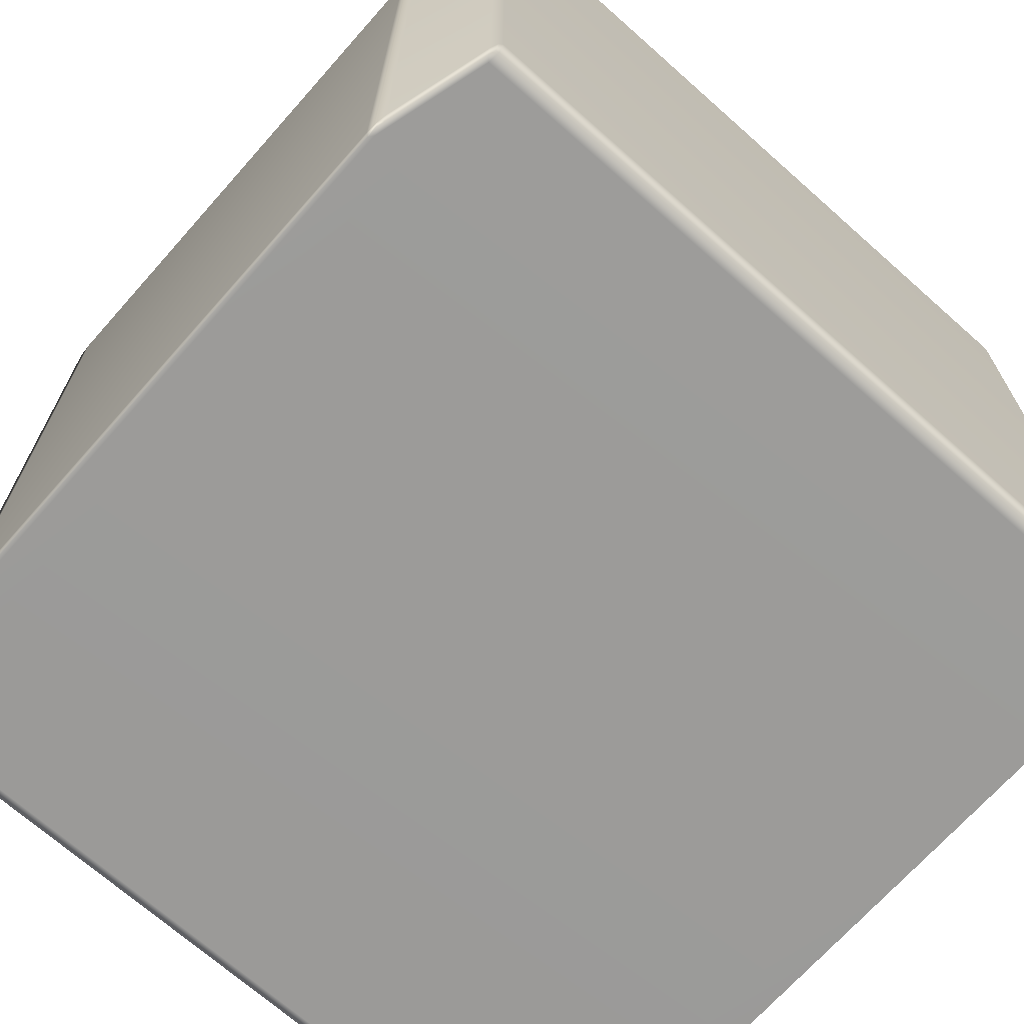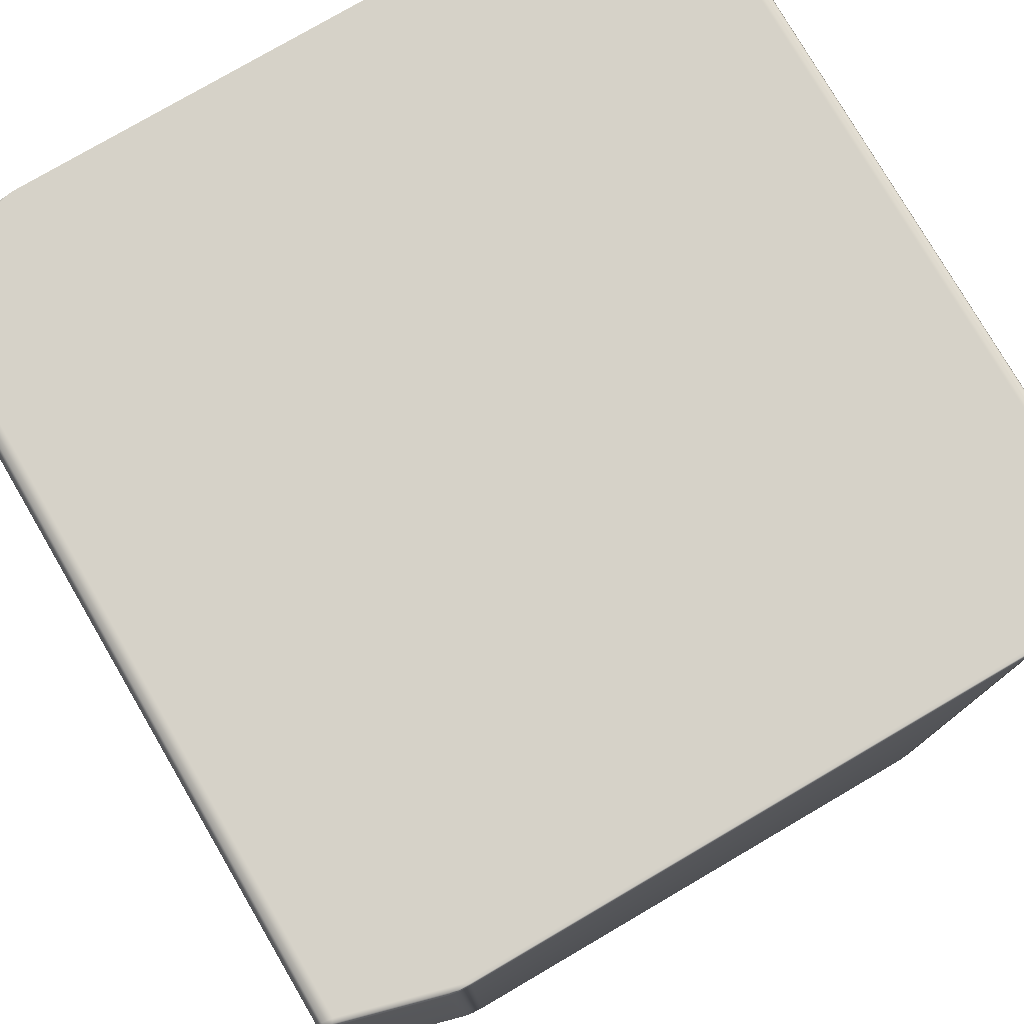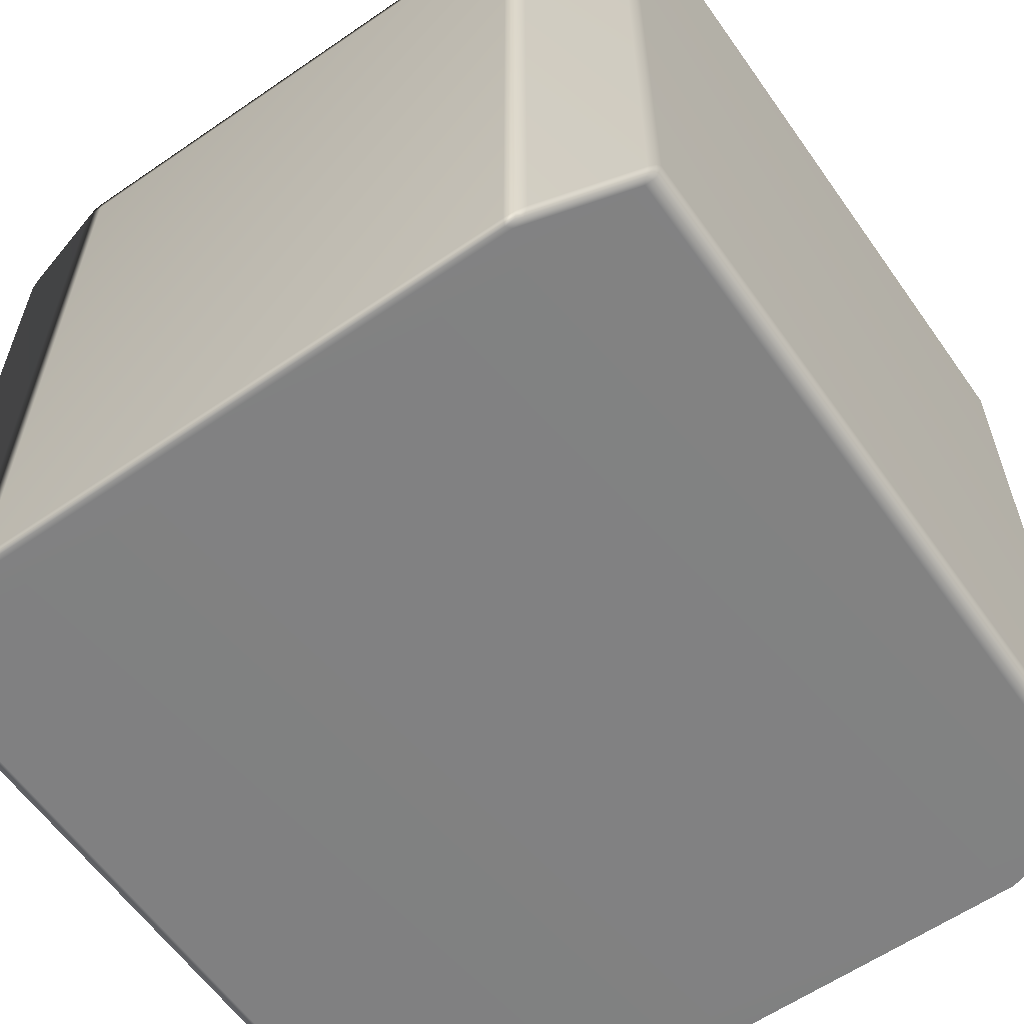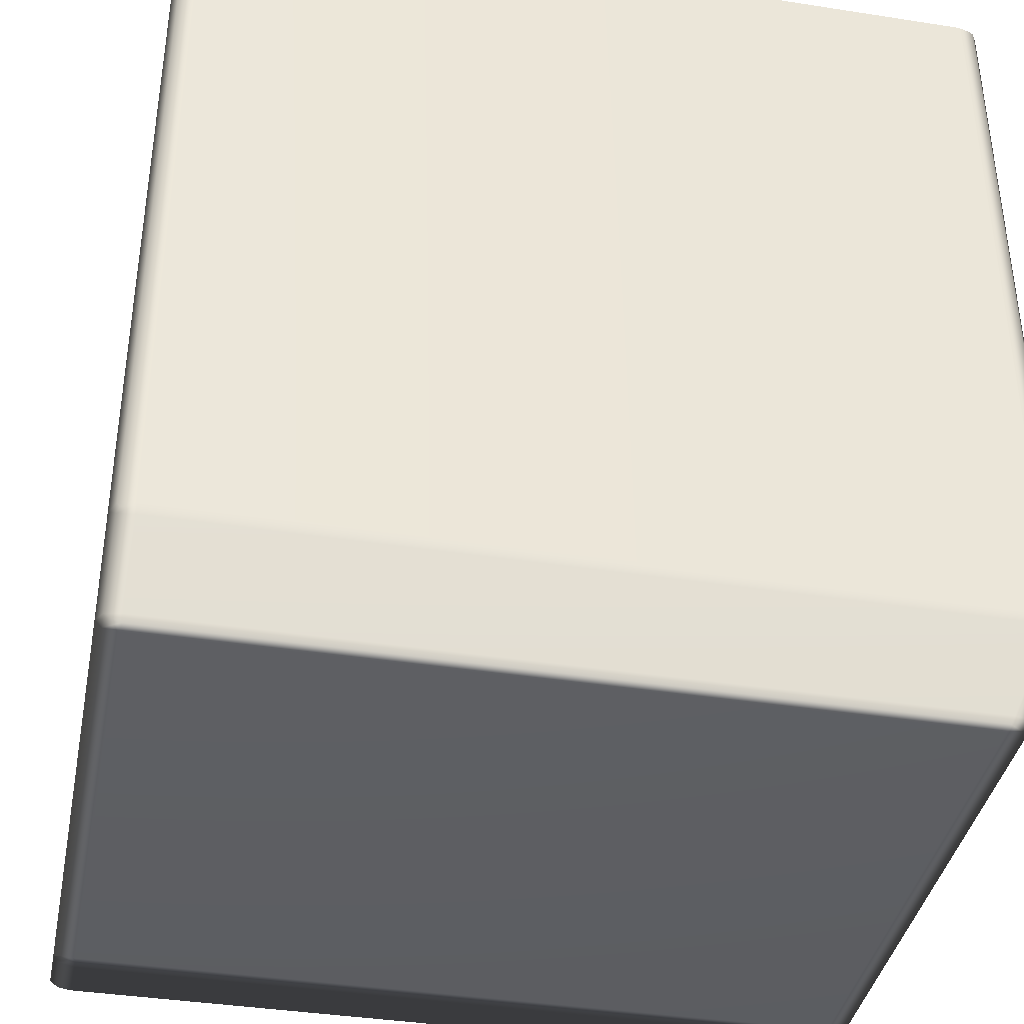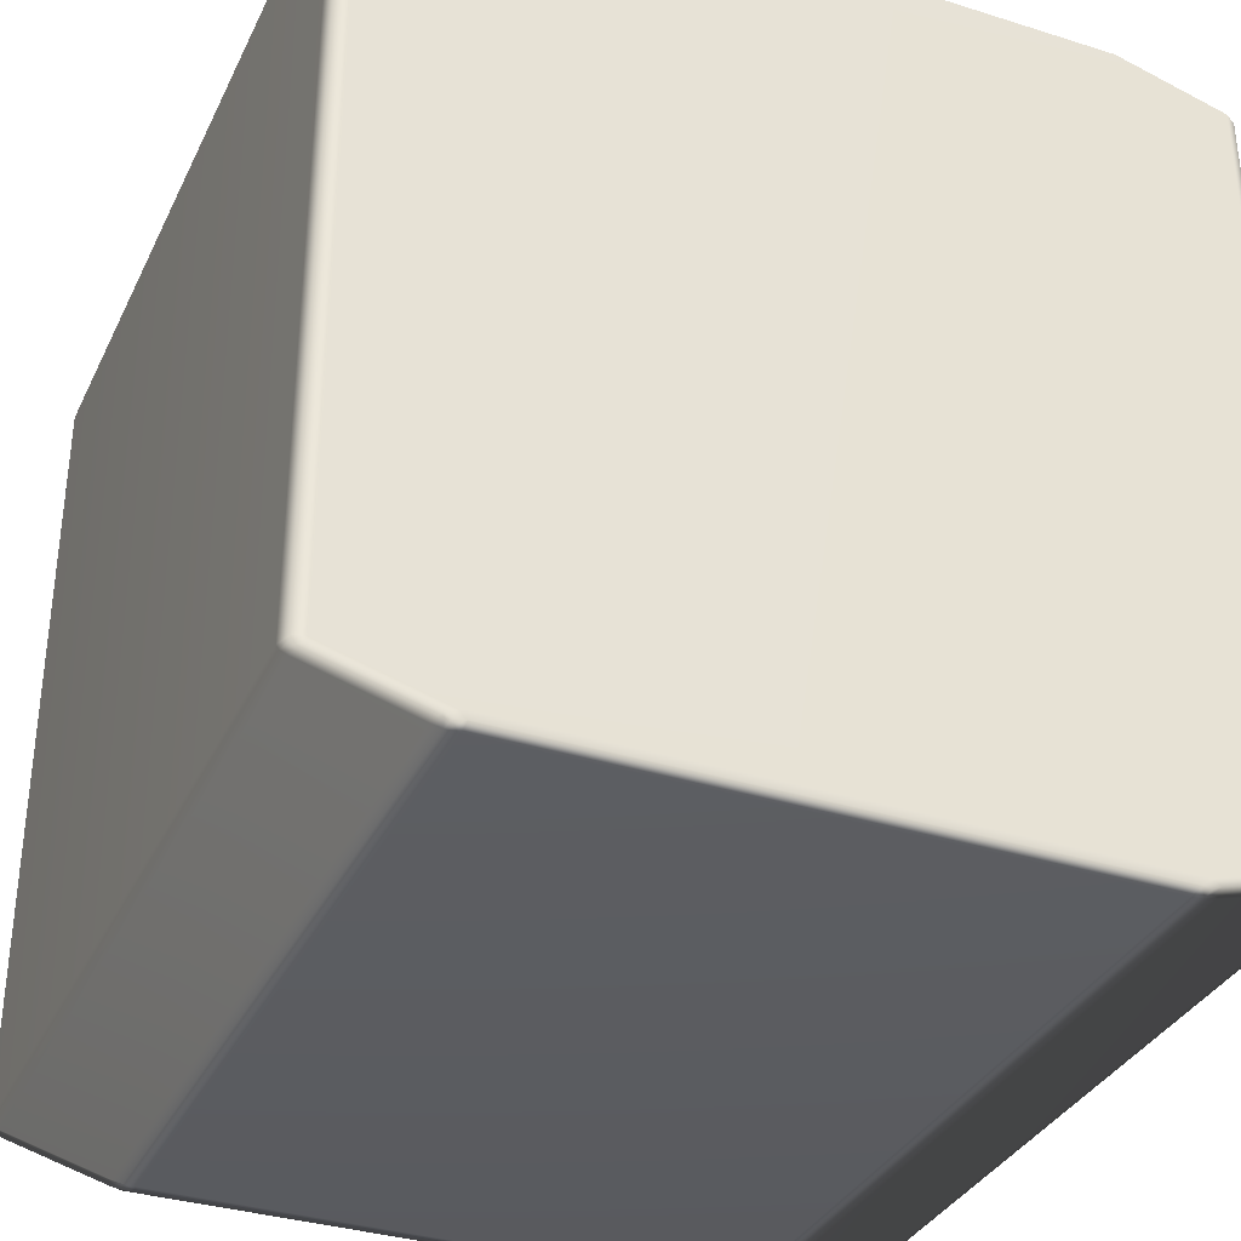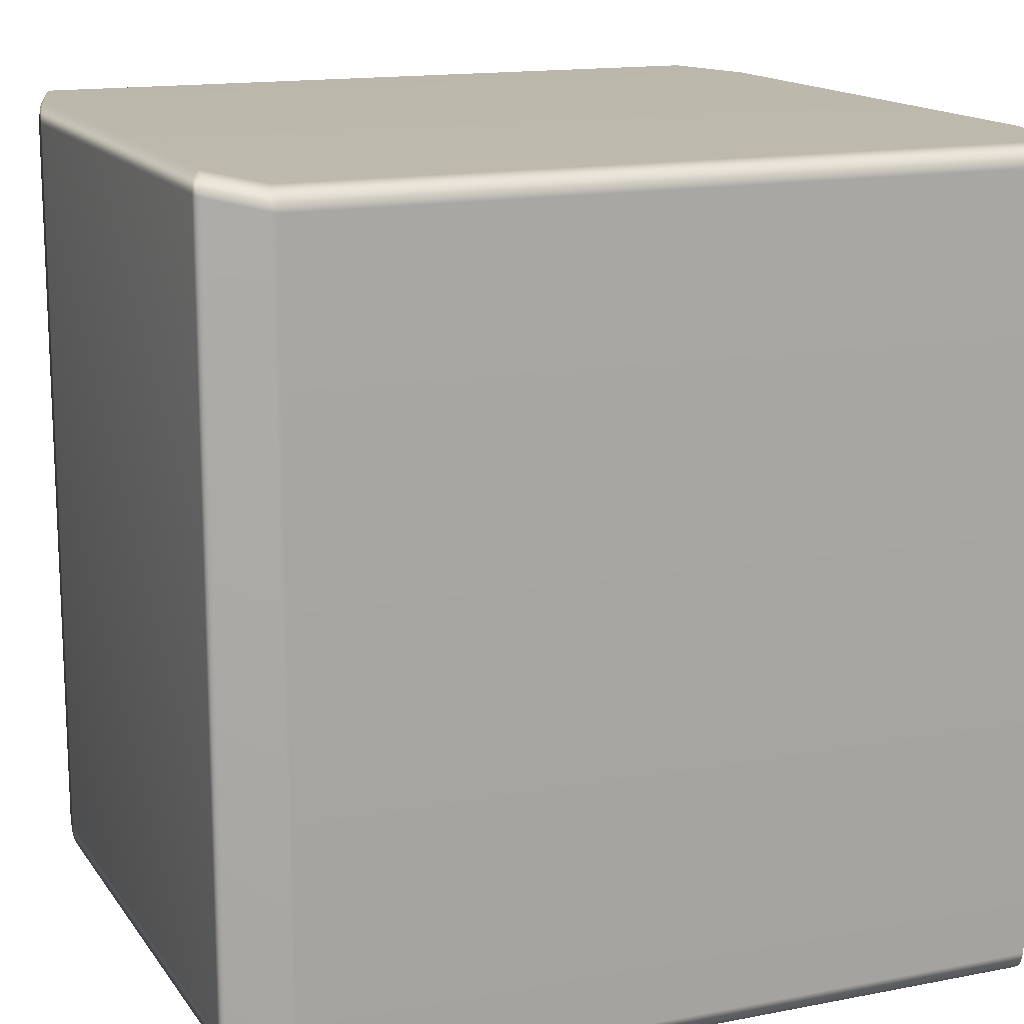
<metadata>
{"format":"obj","ext":"obj","renderer":"f3d","projection":"perspective","resolution":1024,"background":"white","views":[{"elev":-69.7,"azim":-131.6,"up":"+Y"},{"elev":78.0,"azim":-30.3,"up":"+Y"},{"elev":-60.4,"azim":35.1,"up":"+Y"},{"elev":-38.9,"azim":-101.1,"up":"+Z"},{"elev":-34.4,"azim":-23.0,"up":"+Z"},{"elev":14.9,"azim":-112.7,"up":"+Y"}]}
</metadata>
<code>
v -0.4885 0.4733 0.4632
v -0.4844 0.4925 0.4617
v -0.3628 0.4925 0.4956
v 0.3628 0.4925 -0.4956
v 0.3415 0.4925 -0.4981
v 0.3539 0.4891 -0.4981
v 0.3555 0.4733 -0.4992
v 0.3406 -0.4733 -0.5
v 0.3555 -0.4733 -0.4992
v 0.3415 0.4925 -0.4981
v 0.3539 0.4891 -0.4981
v 0.3406 0.4733 -0.5
v -0.3415 0.4925 -0.4981
v -0.3406 0.4733 -0.5
v -0.5 0.4733 -0.4554
v -0.4932 0.4925 -0.4557
v -0.4932 0.4925 0.4557
v -0.5 0.4733 0.4554
v 0.3628 0.4925 -0.4956
v 0.4885 0.4733 -0.4632
v 0.4844 0.4925 -0.4617
v 0.497 0.4733 -0.4596
v 0.4844 0.4925 0.4617
v 0.4885 0.4733 0.4632
v 0.3682 0.4733 0.4968
v 0.3628 0.4925 0.4956
v -0.4932 0.4925 -0.4557
v -0.497 0.4733 -0.4596
v -0.493 0.4891 -0.4592
v -0.5 0.4733 -0.4554
v -0.5 -0.4733 -0.4554
v -0.497 -0.4733 -0.4596
v -0.5 -0.4733 0.4554
v -0.5 -0.4733 -0.4554
v -0.497 -0.4733 0.4596
v -0.497 0.4733 0.4596
v -0.493 0.4891 0.4592
v -0.497 0.4733 0.4596
v -0.493 0.4891 0.4592
v -0.4885 -0.4733 0.4632
v -0.497 -0.4733 0.4596
v -0.3682 -0.4733 0.4968
v -0.3682 0.4733 0.4968
v -0.3555 -0.4733 0.4992
v -0.3555 0.4733 0.4992
v -0.3539 0.4891 0.4981
v -0.4844 0.4925 -0.4617
v -0.4885 0.4733 -0.4632
v -0.4885 -0.4733 -0.4632
v -0.3682 0.4733 -0.4968
v -0.3628 0.4925 -0.4956
v -0.3682 -0.4733 -0.4968
v -0.3555 0.4733 -0.4992
v -0.3539 0.4891 -0.4981
v -0.3555 -0.4733 -0.4992
v -0.4844 0.4925 -0.4617
v -0.4932 0.4925 -0.4557
v -0.493 0.4891 -0.4592
v -0.4803 0.5 -0.4577
v -0.3628 0.4925 -0.4956
v -0.4932 0.4925 -0.4557
v -0.4803 0.5 -0.4577
v -0.4803 0.5 0.4577
v -0.4932 0.4925 0.4557
v -0.4932 0.4925 0.4557
v -0.4803 0.5 0.4577
v -0.4844 0.4925 0.4617
v -0.493 0.4891 0.4592
v -0.3486 0.5 0.4945
v -0.3628 0.4925 0.4956
v -0.3415 0.4925 0.4981
v -0.3539 0.4891 0.4981
v 0.3486 0.5 0.4945
v -0.4803 0.5 0.4577
v 0.3486 0.5 0.4945
v -0.3486 0.5 0.4945
v 0.3415 0.4925 0.4981
v 0.4803 0.5 0.4577
v -0.4803 0.5 -0.4577
v 0.3628 0.4925 0.4956
v 0.4803 0.5 0.4577
v 0.3539 0.4891 0.4981
v 0.4844 0.4925 0.4617
v 0.4932 0.4925 0.4557
v 0.493 0.4891 0.4592
v 0.4803 0.5 -0.4577
v 0.4932 0.4925 0.4557
v 0.4932 0.4925 -0.4557
v 0.4932 0.4925 -0.4557
v 0.4803 0.5 -0.4577
v 0.4844 0.4925 -0.4617
v 0.493 0.4891 -0.4592
v 0.3486 0.5 -0.4945
v 0.3486 0.5 -0.4945
v -0.3486 0.5 -0.4945
v -0.3486 0.5 -0.4945
v -0.3415 0.4925 -0.4981
v -0.3539 0.4891 -0.4981
v -0.3555 0.4733 -0.4992
v -0.3539 0.4891 -0.4981
v -0.3555 -0.4733 -0.4992
v -0.3406 -0.4733 -0.5
v 0.3555 0.4733 -0.4992
v 0.3539 0.4891 -0.4981
v 0.3682 0.4733 -0.4968
v 0.3555 -0.4733 -0.4992
v 0.3682 -0.4733 -0.4968
v 0.4885 -0.4733 -0.4632
v 0.497 -0.4733 -0.4596
v 0.5 0.4733 -0.4554
v 0.497 0.4733 -0.4596
v 0.497 -0.4733 -0.4596
v 0.5 -0.4733 -0.4554
v 0.5 0.4733 0.4554
v 0.5 -0.4733 0.4554
v 0.4932 0.4925 -0.4557
v 0.493 0.4891 -0.4592
v 0.493 0.4891 -0.4592
v 0.4932 0.4925 0.4557
v 0.497 0.4733 0.4596
v 0.5 0.4733 0.4554
v 0.5 -0.4733 0.4554
v 0.4932 0.4925 0.4557
v 0.497 -0.4733 0.4596
v 0.493 0.4891 0.4592
v 0.4885 -0.4733 0.4632
v 0.3682 -0.4733 0.4968
v 0.3555 0.4733 0.4992
v 0.3555 -0.4733 0.4992
v 0.3539 0.4891 0.4981
v -0.3415 0.4925 0.4981
v -0.3555 0.4733 0.4992
v -0.3539 0.4891 0.4981
v -0.3406 0.4733 0.5
v 0.3415 0.4925 0.4981
v -0.3406 -0.4733 0.5
v -0.3555 -0.4733 0.4992
v 0.3406 -0.4733 0.5
v 0.3406 0.4733 0.5
v 0.3555 -0.4733 0.4992
v 0.3555 0.4733 0.4992
v 0.3539 0.4891 0.4981
v -0.4885 -0.4733 0.4632
v -0.3682 -0.4733 0.4968
v -0.3628 -0.4925 0.4956
v -0.4844 -0.4925 0.4617
v -0.4844 -0.4925 0.4617
v -0.3628 -0.4925 0.4956
v -0.3486 -0.5 0.4945
v -0.4803 -0.5 0.4577
v -0.4803 -0.5 0.4577
v -0.3486 -0.5 0.4945
v 0.3486 -0.5 0.4945
v -0.4932 -0.4925 0.4557
v -0.493 -0.4891 0.4592
v -0.4932 -0.4925 -0.4557
v -0.4932 -0.4925 0.4557
v -0.4803 -0.5 -0.4577
v 0.4803 -0.5 0.4577
v 0.4803 -0.5 0.4577
v 0.3486 -0.5 0.4945
v 0.3628 -0.4925 0.4956
v 0.4844 -0.4925 0.4617
v -0.4844 -0.4925 -0.4617
v -0.4932 -0.4925 -0.4557
v -0.4803 -0.5 -0.4577
v -0.493 -0.4891 -0.4592
v -0.3628 -0.4925 -0.4956
v -0.3486 -0.5 -0.4945
v 0.4844 -0.4925 0.4617
v 0.4932 -0.4925 0.4557
v 0.493 -0.4891 0.4592
v 0.4803 -0.5 -0.4577
v 0.4932 -0.4925 -0.4557
v 0.3486 -0.5 -0.4945
v -0.3486 -0.5 -0.4945
v 0.4844 -0.4925 -0.4617
v 0.3486 -0.5 -0.4945
v 0.4803 -0.5 -0.4577
v 0.4844 -0.4925 -0.4617
v 0.493 -0.4891 -0.4592
v 0.3628 -0.4925 -0.4956
v 0.3415 -0.4925 -0.4981
v -0.3415 -0.4925 -0.4981
v 0.3539 -0.4891 -0.4981
v 0.3628 -0.4925 -0.4956
v 0.4844 -0.4925 -0.4617
v 0.4885 -0.4733 -0.4632
v 0.3682 -0.4733 -0.4968
v 0.4844 -0.4925 0.4617
v 0.3628 -0.4925 0.4956
v 0.3682 -0.4733 0.4968
v 0.4885 -0.4733 0.4632
v -0.4932 -0.4925 -0.4557
v -0.493 -0.4891 -0.4592
v -0.497 -0.4733 -0.4596
v -0.5 -0.4733 -0.4554
v -0.5 -0.4733 -0.4554
v -0.4932 -0.4925 0.4557
v -0.4932 -0.4925 -0.4557
v -0.5 -0.4733 -0.4554
v -0.5 -0.4733 0.4554
v -0.4932 -0.4925 0.4557
v -0.497 -0.4733 0.4596
v -0.493 -0.4891 0.4592
v -0.493 -0.4891 0.4592
v -0.497 -0.4733 0.4596
v -0.4844 -0.4925 -0.4617
v -0.4885 -0.4733 -0.4632
v -0.3682 -0.4733 -0.4968
v -0.3628 -0.4925 -0.4956
v -0.3555 -0.4733 -0.4992
v -0.3539 -0.4891 -0.4981
v -0.3555 -0.4733 -0.4992
v -0.3539 -0.4891 -0.4981
v -0.3415 -0.4925 -0.4981
v -0.3406 -0.4733 -0.5
v 0.3406 -0.4733 -0.5
v 0.3415 -0.4925 -0.4981
v 0.3555 -0.4733 -0.4992
v 0.3539 -0.4891 -0.4981
v -0.3539 -0.4891 -0.4981
v 0.3555 -0.4733 -0.4992
v 0.3539 -0.4891 -0.4981
v 0.497 -0.4733 -0.4596
v 0.493 -0.4891 -0.4592
v 0.497 -0.4733 -0.4596
v 0.493 -0.4891 -0.4592
v 0.4932 -0.4925 -0.4557
v 0.5 -0.4733 -0.4554
v 0.5 -0.4733 0.4554
v 0.4932 -0.4925 0.4557
v 0.497 -0.4733 0.4596
v 0.493 -0.4891 0.4592
v 0.497 -0.4733 0.4596
v 0.493 -0.4891 0.4592
v -0.3415 -0.4925 0.4981
v -0.3539 -0.4891 0.4981
v -0.3555 -0.4733 0.4992
v -0.3406 -0.4733 0.5
v 0.3415 -0.4925 0.4981
v 0.3406 -0.4733 0.5
v 0.3555 -0.4733 0.4992
v 0.3539 -0.4891 0.4981
v -0.3555 -0.4733 0.4992
v -0.3539 -0.4891 0.4981
v -0.3539 -0.4891 0.4981
v -0.3415 -0.4925 0.4981
v 0.3415 -0.4925 0.4981
v 0.3539 -0.4891 0.4981
v 0.3539 -0.4891 0.4981
v 0.3555 -0.4733 0.4992
g Cube_(11)_2387_44
f 1 3 2
f 4 6 5
f 7 9 8
f 10 11 7
f 10 7 12
f 13 10 12
f 13 12 14
f 15 17 16
f 15 18 17
f 19 21 20
f 21 22 20
f 23 25 24
f 23 26 25
f 27 29 28
f 27 28 30
f 28 31 30
f 28 32 31
f 15 34 33
f 15 33 18
f 18 33 35
f 18 35 36
f 36 17 18
f 36 37 17
f 2 39 38
f 38 41 40
f 2 38 1
f 38 40 1
f 1 40 42
f 1 42 43
f 43 42 44
f 1 43 3
f 43 44 45
f 45 3 43
f 45 46 3
f 28 29 47
f 28 47 48
f 48 32 28
f 48 49 32
f 47 50 48
f 50 49 48
f 47 51 50
f 50 52 49
f 51 53 50
f 53 52 50
f 51 54 53
f 53 55 52
f 56 58 57
f 56 57 59
f 59 60 56
f 61 63 62
f 61 64 63
f 65 67 66
f 65 68 67
f 67 69 66
f 67 70 69
f 70 71 69
f 70 72 71
f 71 73 69
f 74 76 75
f 71 77 73
f 74 75 78
f 79 74 78
f 77 80 73
f 81 73 80
f 77 82 80
f 81 80 83
f 83 84 81
f 83 85 84
f 86 78 87
f 79 78 86
f 86 87 88
f 89 91 90
f 89 92 91
f 93 90 91
f 79 86 94
f 93 91 4
f 4 5 93
f 79 94 95
f 96 93 5
f 59 96 60
f 96 5 97
f 97 60 96
f 97 98 60
f 99 100 13
f 99 13 14
f 14 101 99
f 14 102 101
f 12 102 14
f 12 8 102
f 7 8 12
f 103 104 19
f 103 19 105
f 105 106 103
f 105 107 106
f 19 20 105
f 20 107 105
f 20 108 107
f 22 108 20
f 22 109 108
f 110 112 111
f 110 113 112
f 114 113 110
f 114 115 113
f 111 116 110
f 116 114 110
f 111 117 116
f 21 118 22
f 116 119 114
f 120 122 121
f 123 120 121
f 120 124 122
f 123 125 120
f 120 125 23
f 120 23 24
f 24 124 120
f 24 126 124
f 25 126 24
f 25 127 126
f 128 127 25
f 128 129 127
f 26 128 25
f 26 130 128
f 131 133 132
f 131 132 134
f 134 135 131
f 132 136 134
f 132 137 136
f 134 136 138
f 134 138 139
f 134 139 135
f 139 138 140
f 139 140 141
f 141 135 139
f 141 142 135
f 143 145 144
f 143 146 145
f 147 149 148
f 147 150 149
f 151 153 152
f 154 150 147
f 154 147 155
f 156 151 157
f 156 158 151
f 151 159 153
f 158 159 151
f 160 162 161
f 160 163 162
f 164 166 165
f 164 165 167
f 166 164 168
f 166 168 169
f 170 159 171
f 170 171 172
f 173 171 159
f 158 173 159
f 173 174 171
f 158 176 175
f 158 175 173
f 174 173 177
f 178 180 179
f 174 177 181
f 178 182 180
f 169 183 178
f 182 178 183
f 169 184 183
f 182 183 185
f 186 188 187
f 186 189 188
f 190 192 191
f 190 193 192
f 194 196 195
f 194 197 196
f 198 200 199
f 201 203 202
f 204 202 203
f 204 203 205
f 146 207 206
f 146 143 207
f 196 208 195
f 196 209 208
f 208 209 210
f 208 210 211
f 211 210 212
f 211 212 213
f 214 216 215
f 214 217 216
f 216 217 218
f 216 218 219
f 219 218 220
f 219 220 221
f 184 168 222
f 184 169 168
f 223 186 224
f 223 189 186
f 187 188 225
f 187 225 226
f 227 229 228
f 227 230 229
f 229 230 231
f 229 231 232
f 232 231 233
f 232 233 234
f 235 190 236
f 235 193 190
f 237 239 238
f 237 240 239
f 240 237 241
f 240 241 242
f 243 242 241
f 243 241 244
f 245 145 246
f 245 144 145
f 148 248 247
f 148 149 248
f 248 149 161
f 248 161 249
f 249 161 162
f 249 162 250
f 191 252 251
f 191 192 252

</code>
